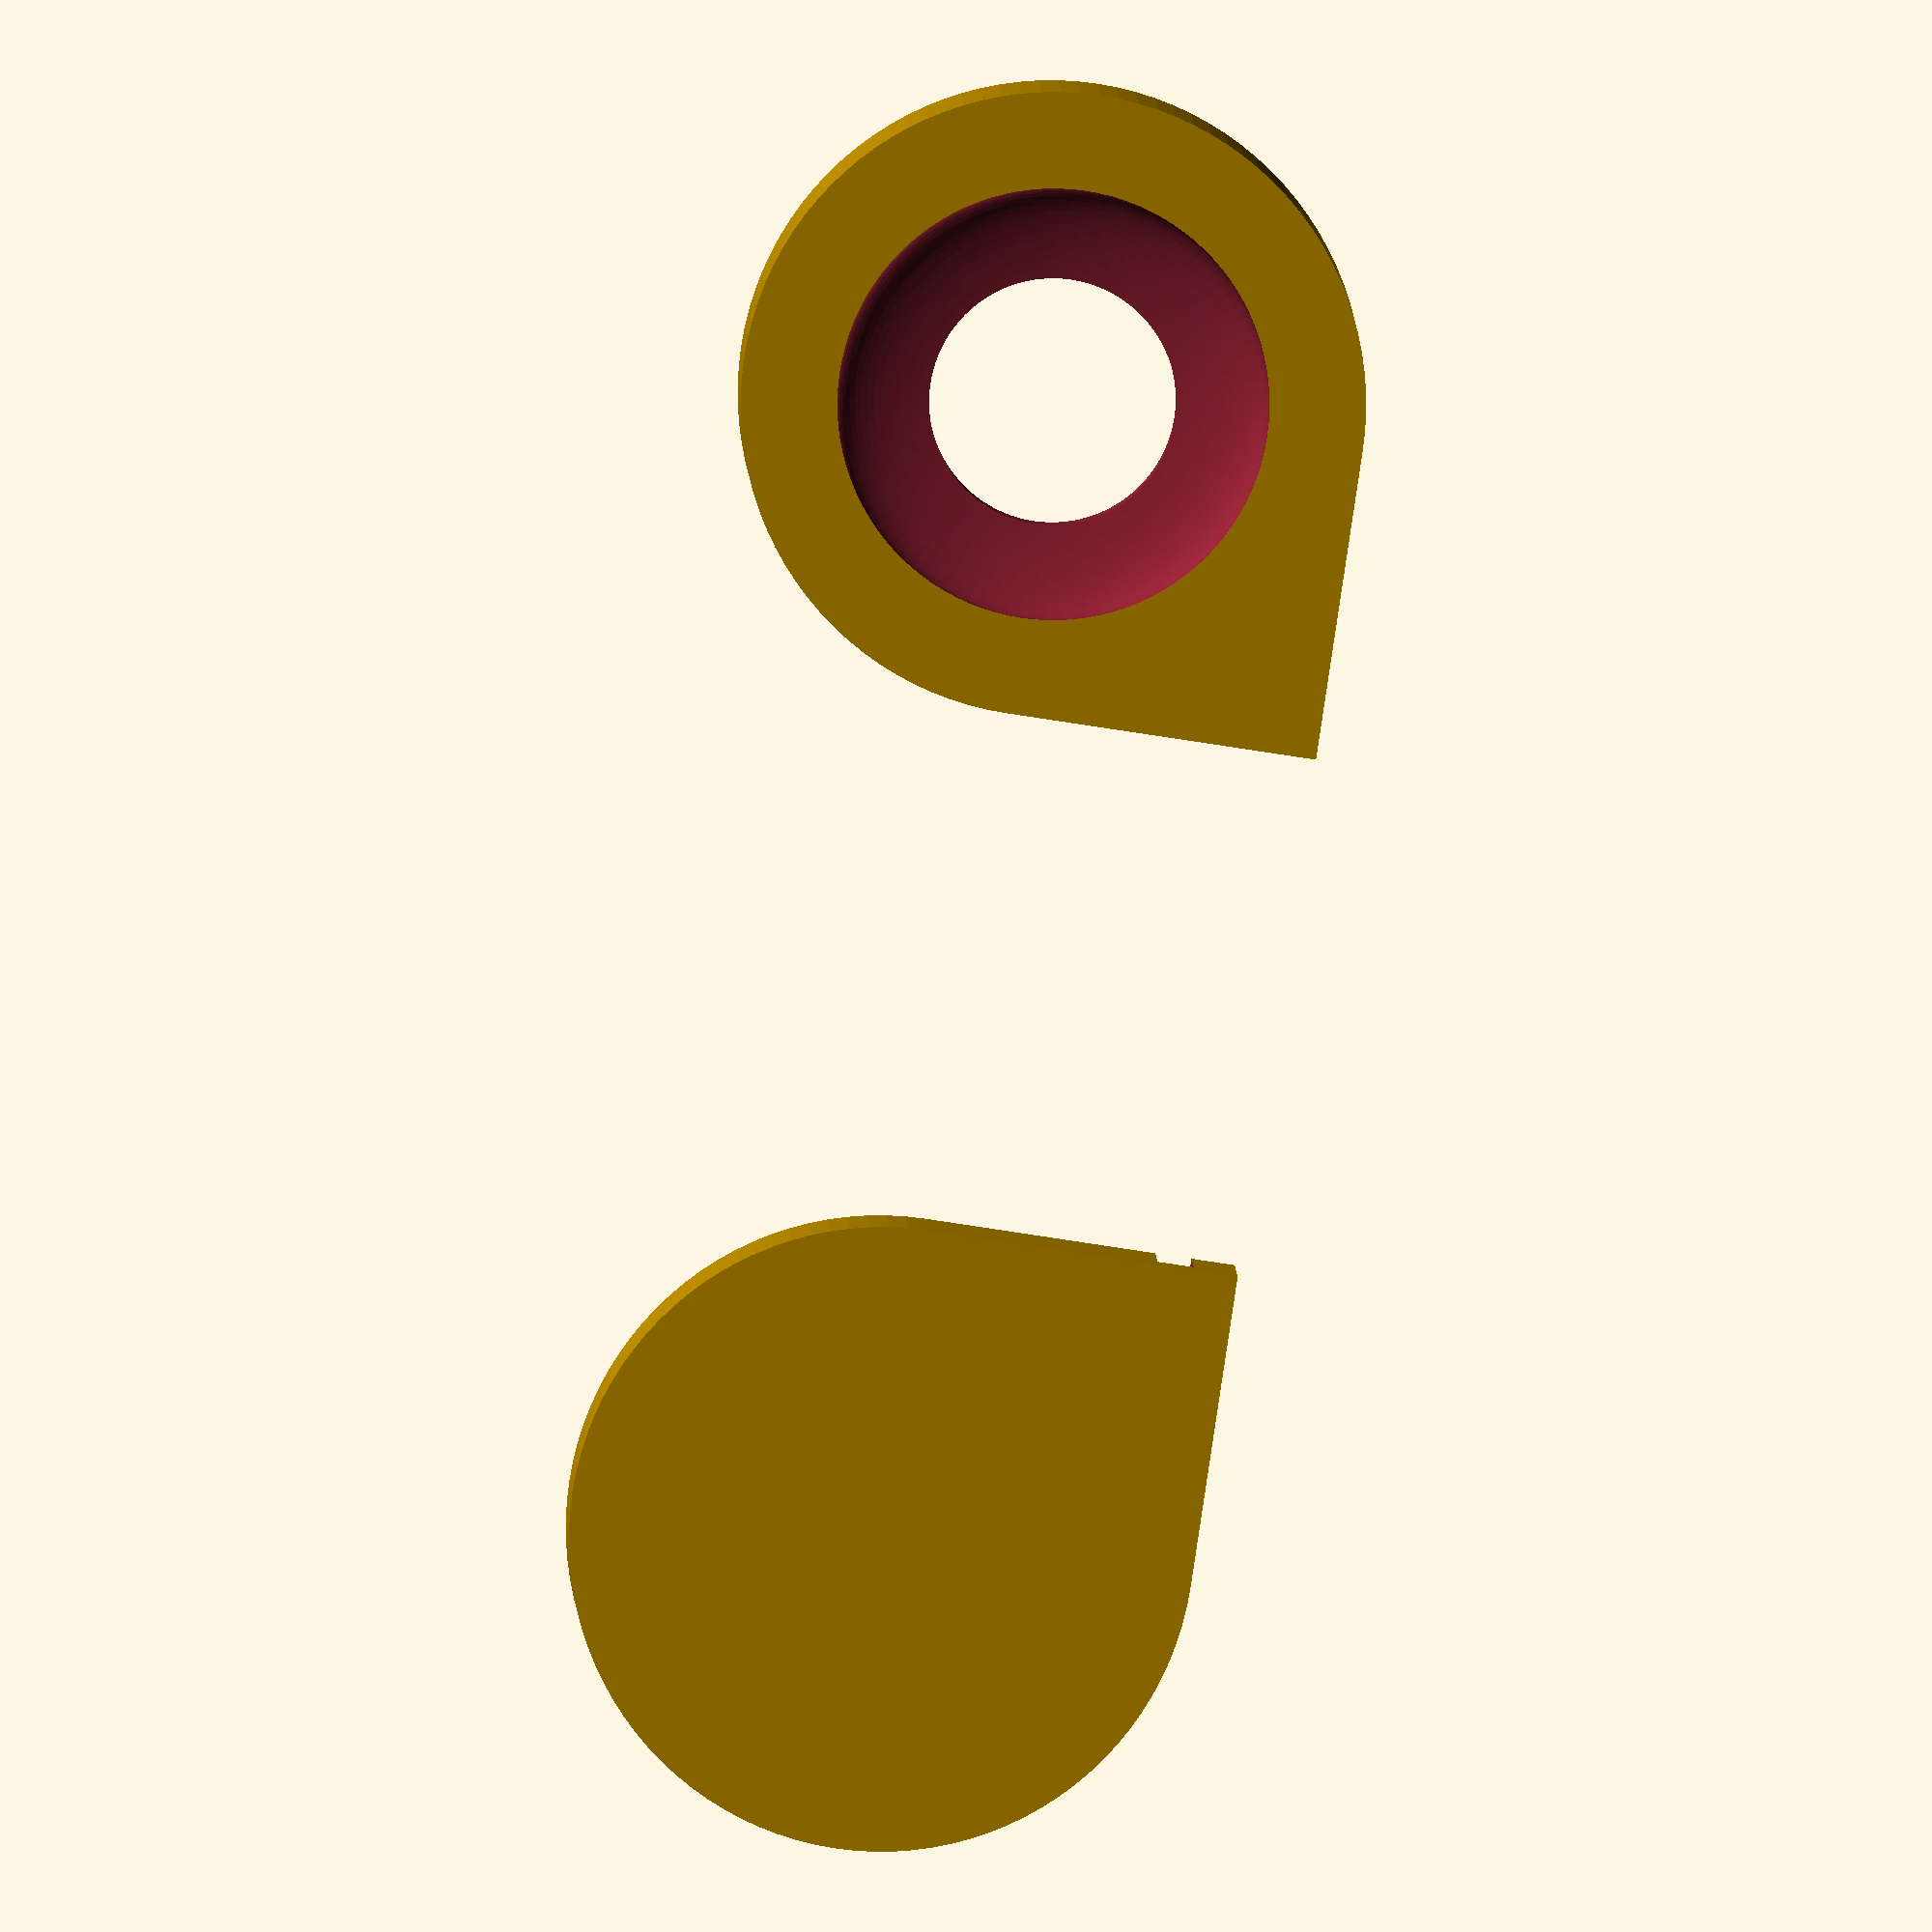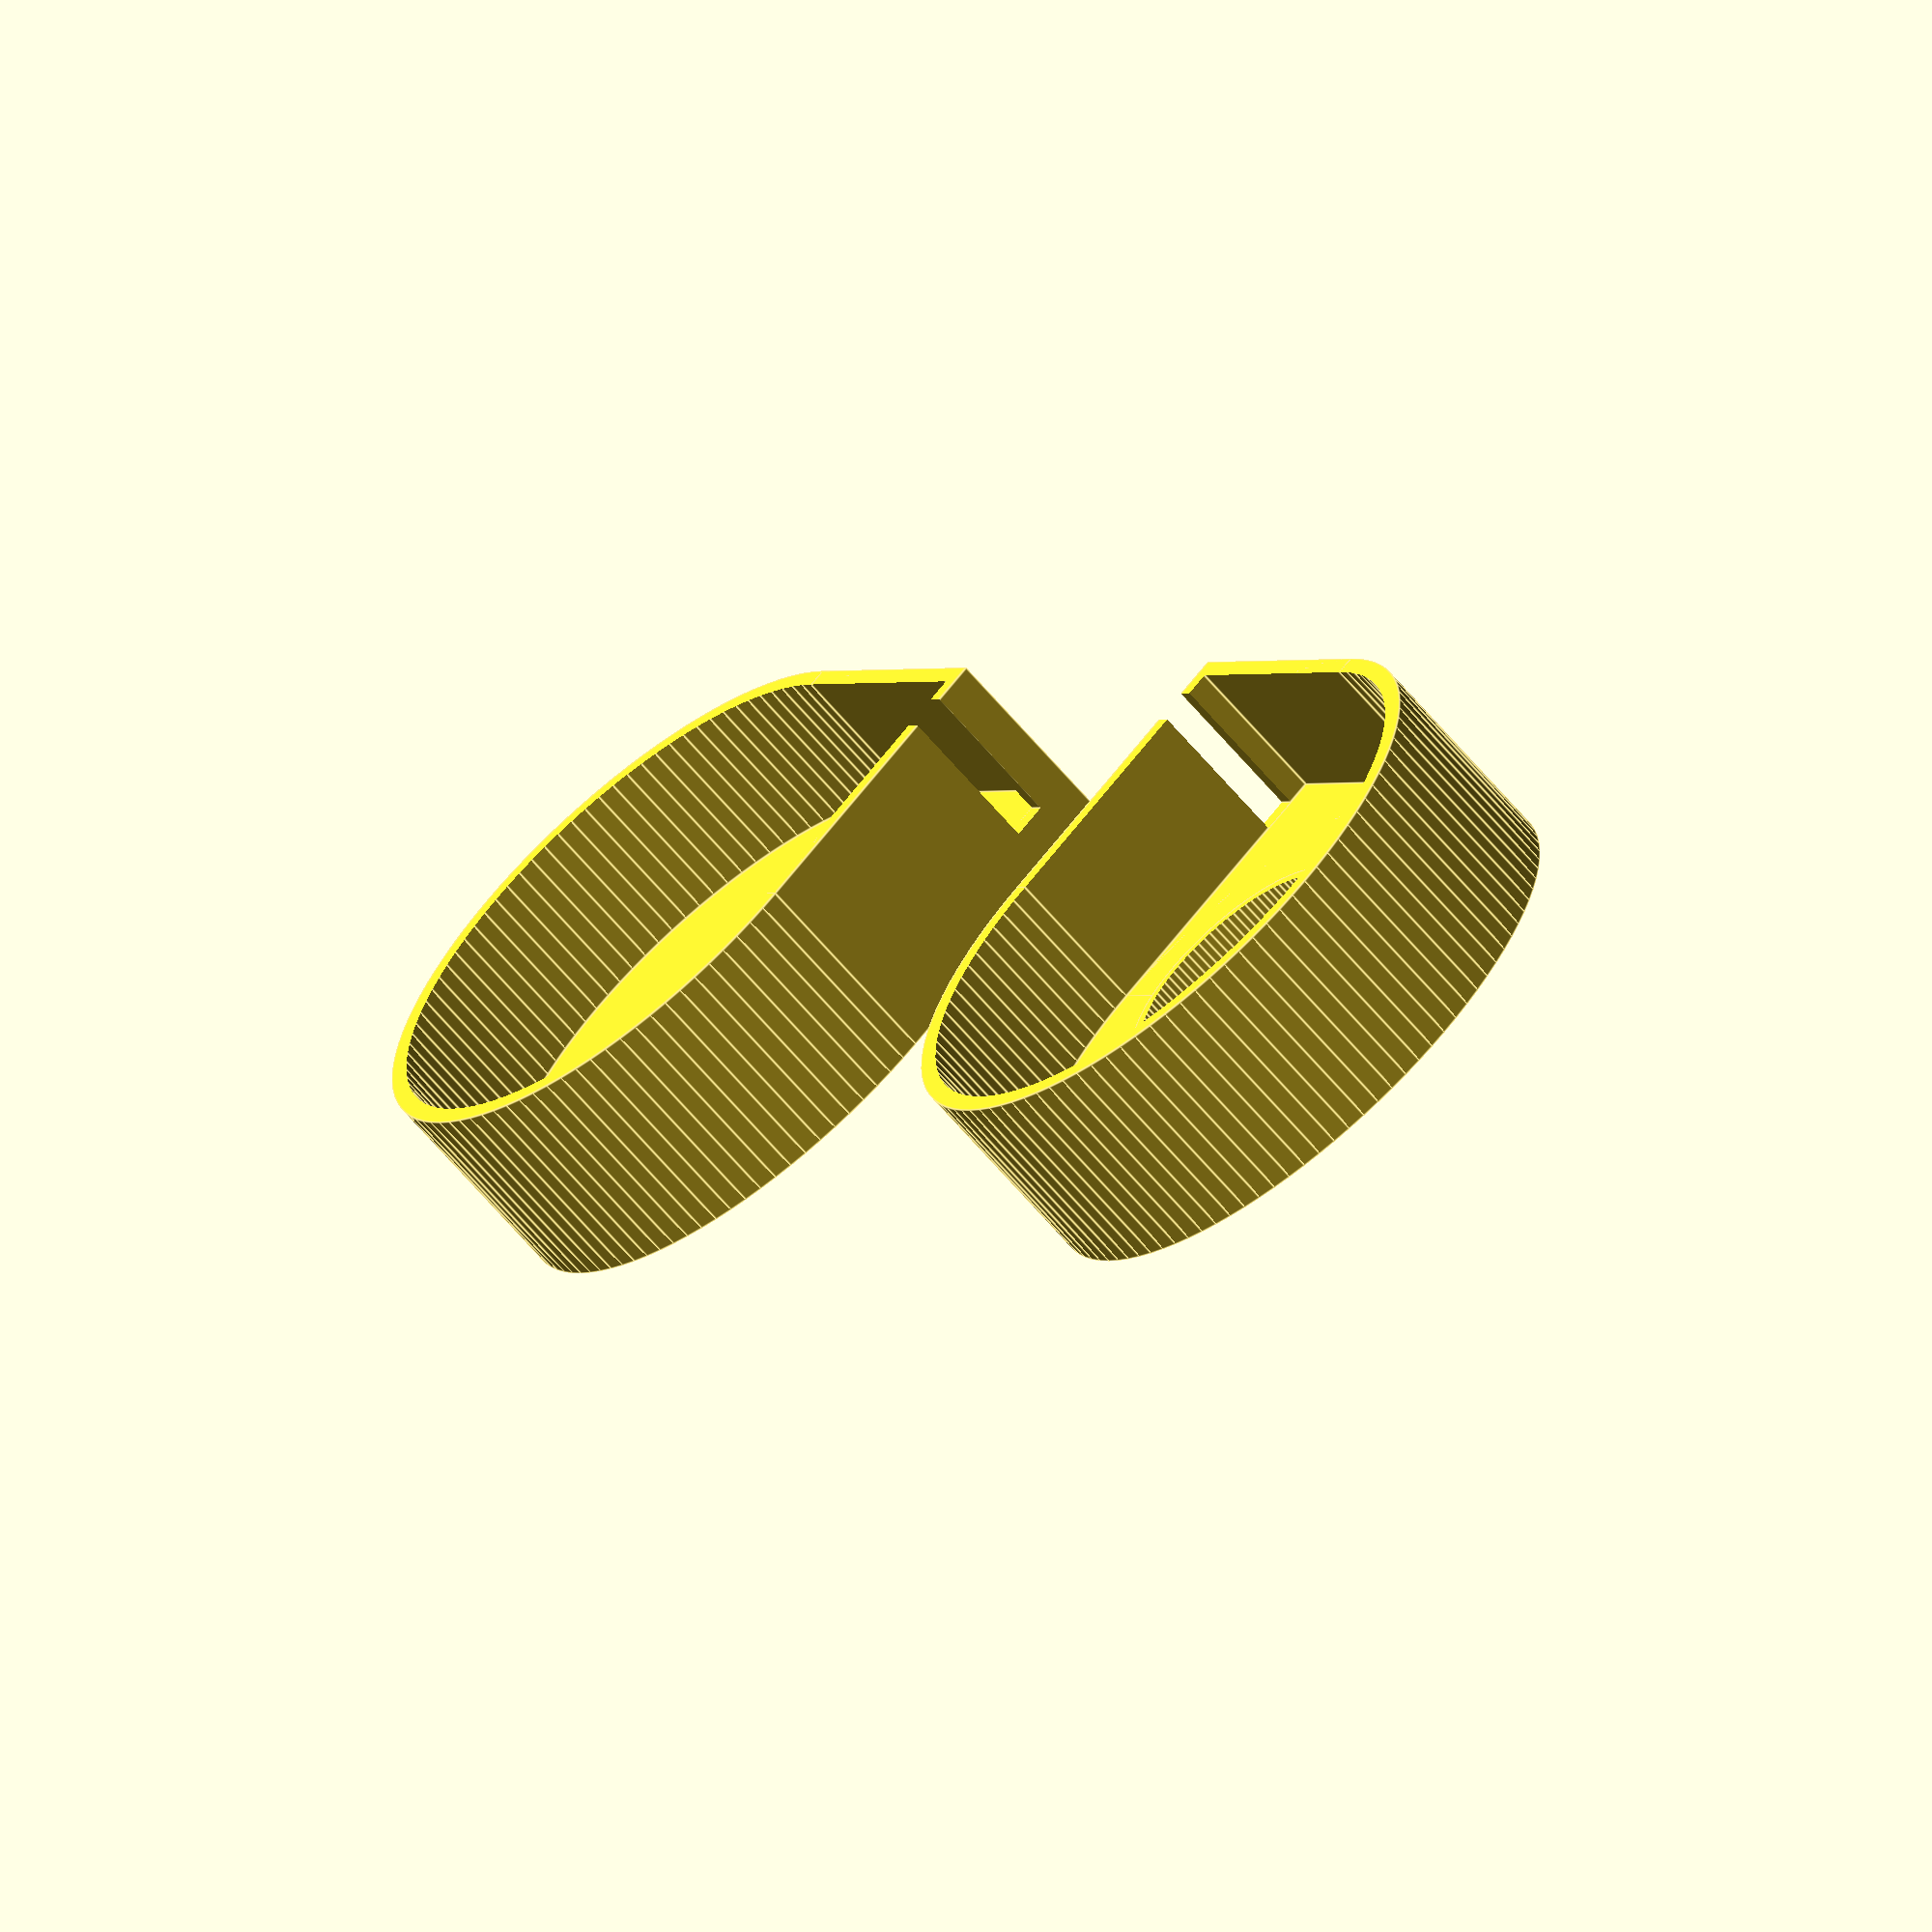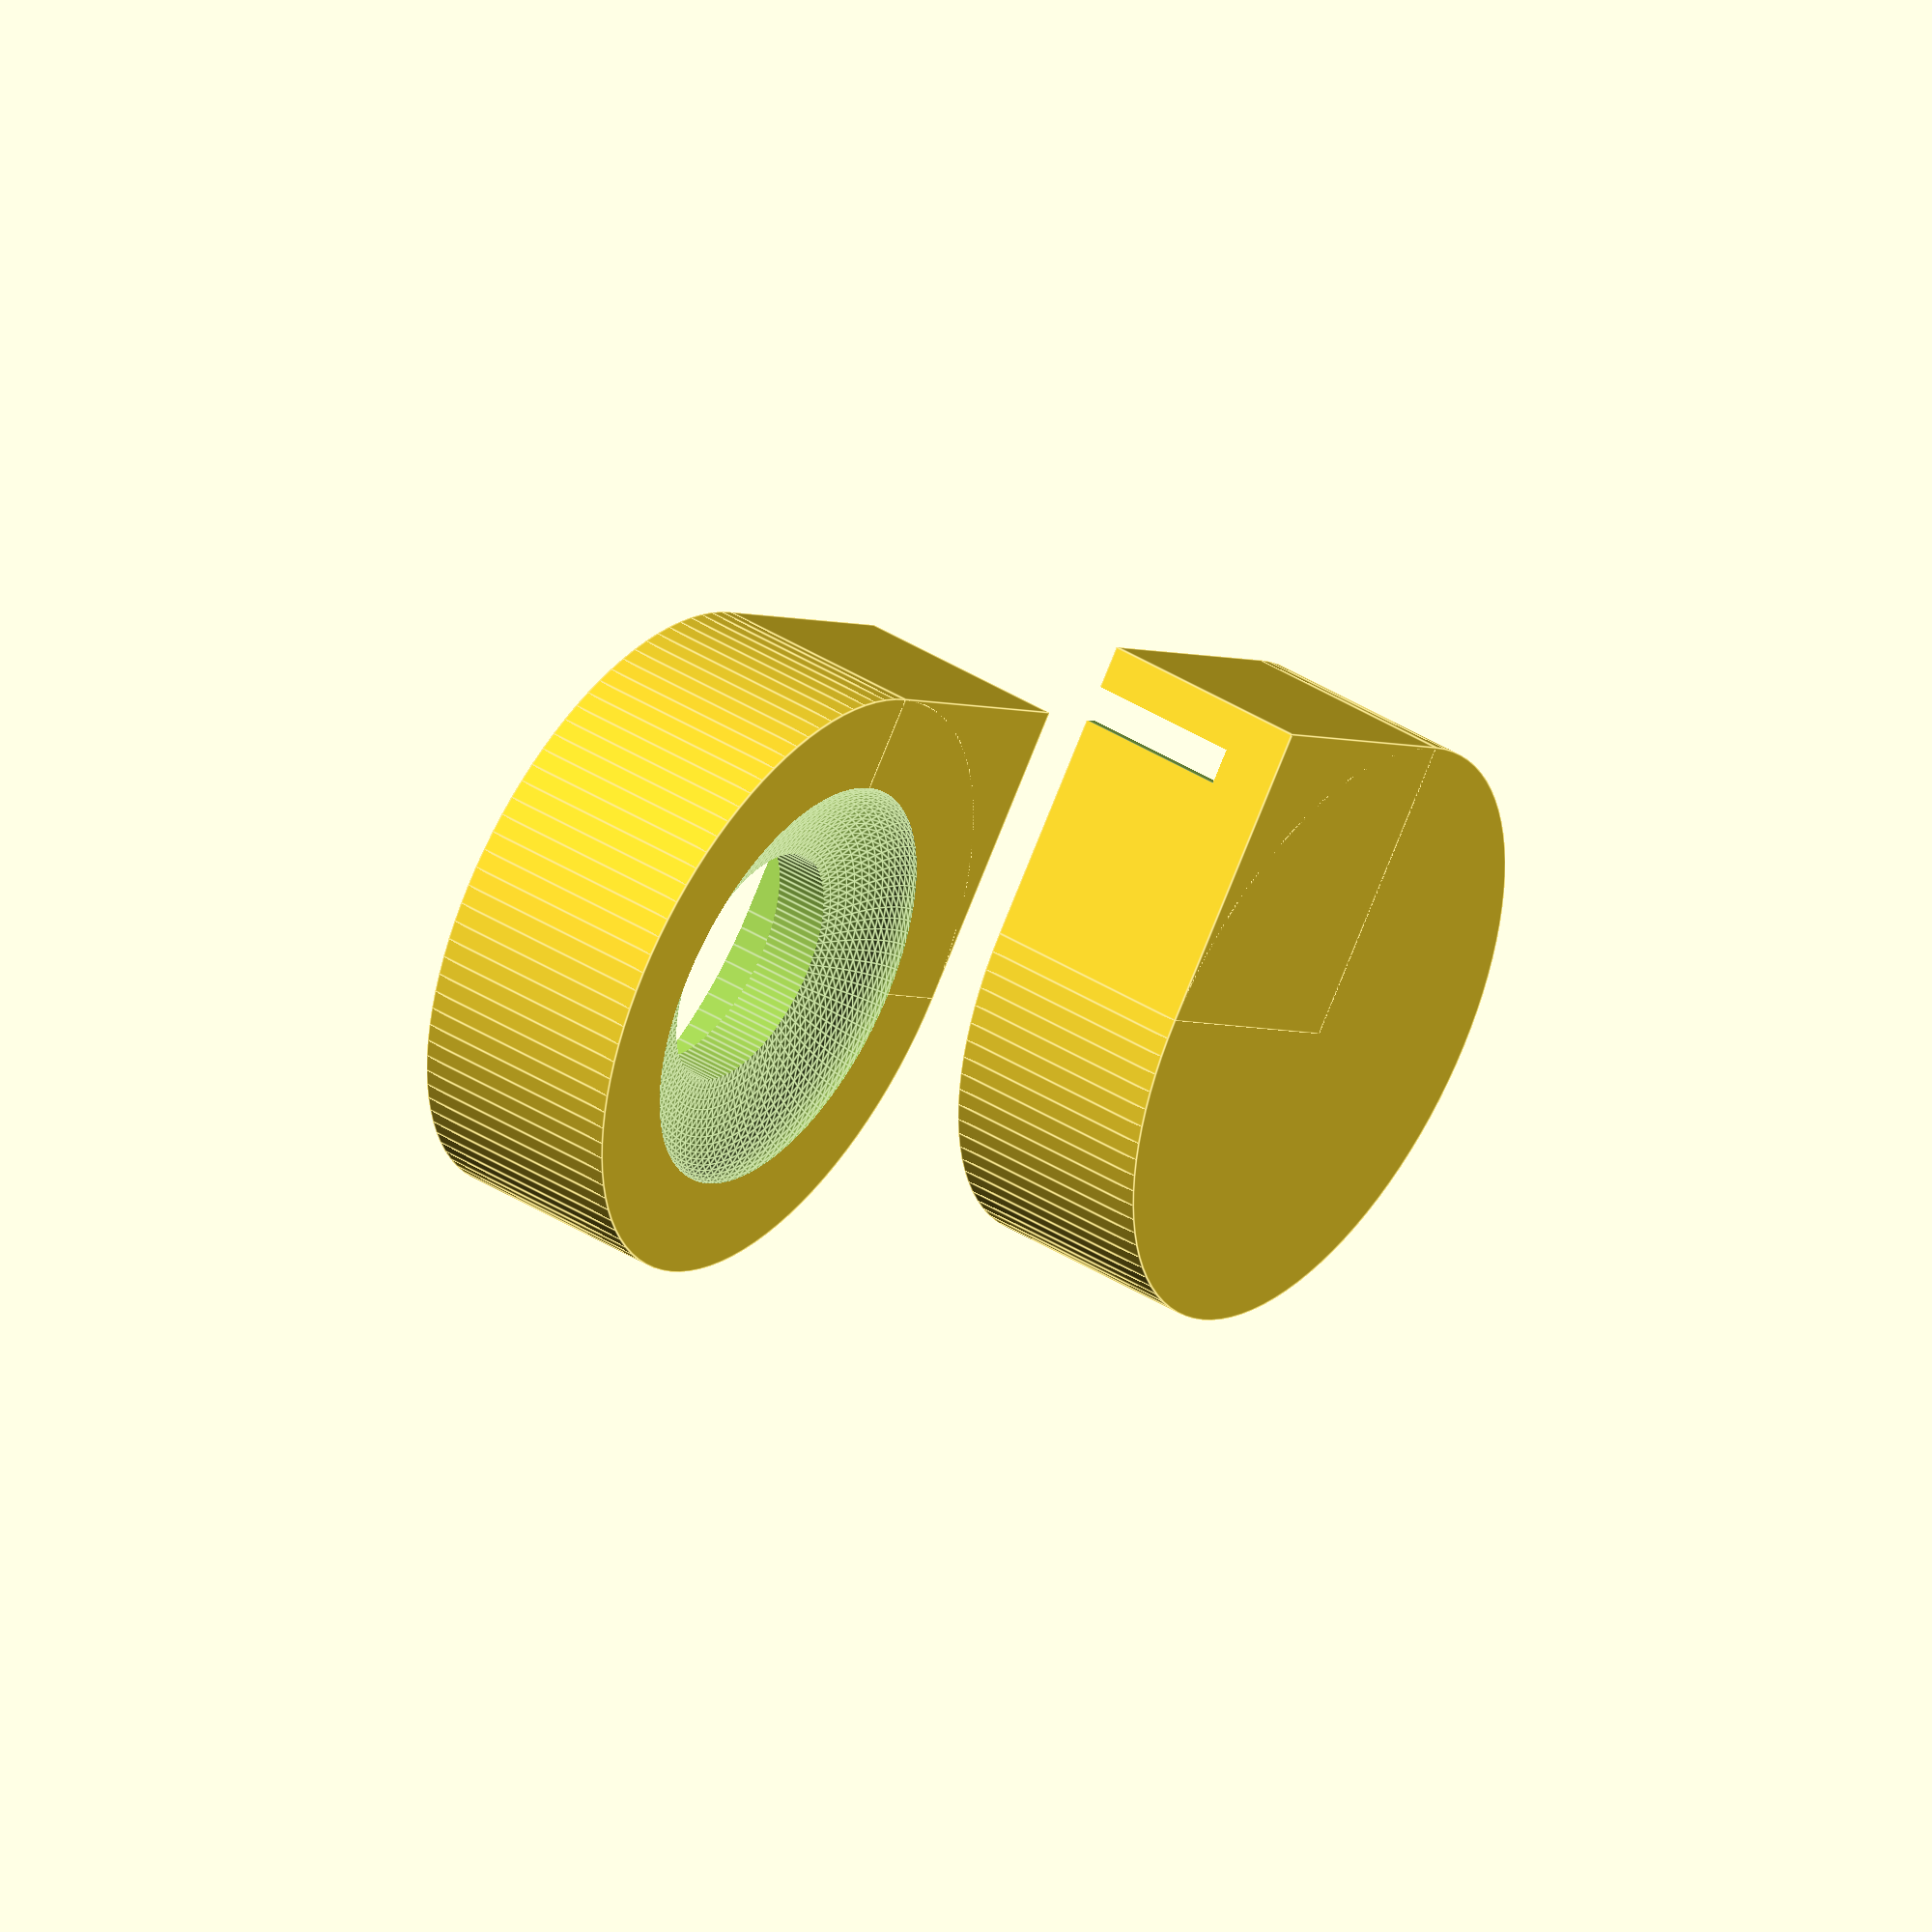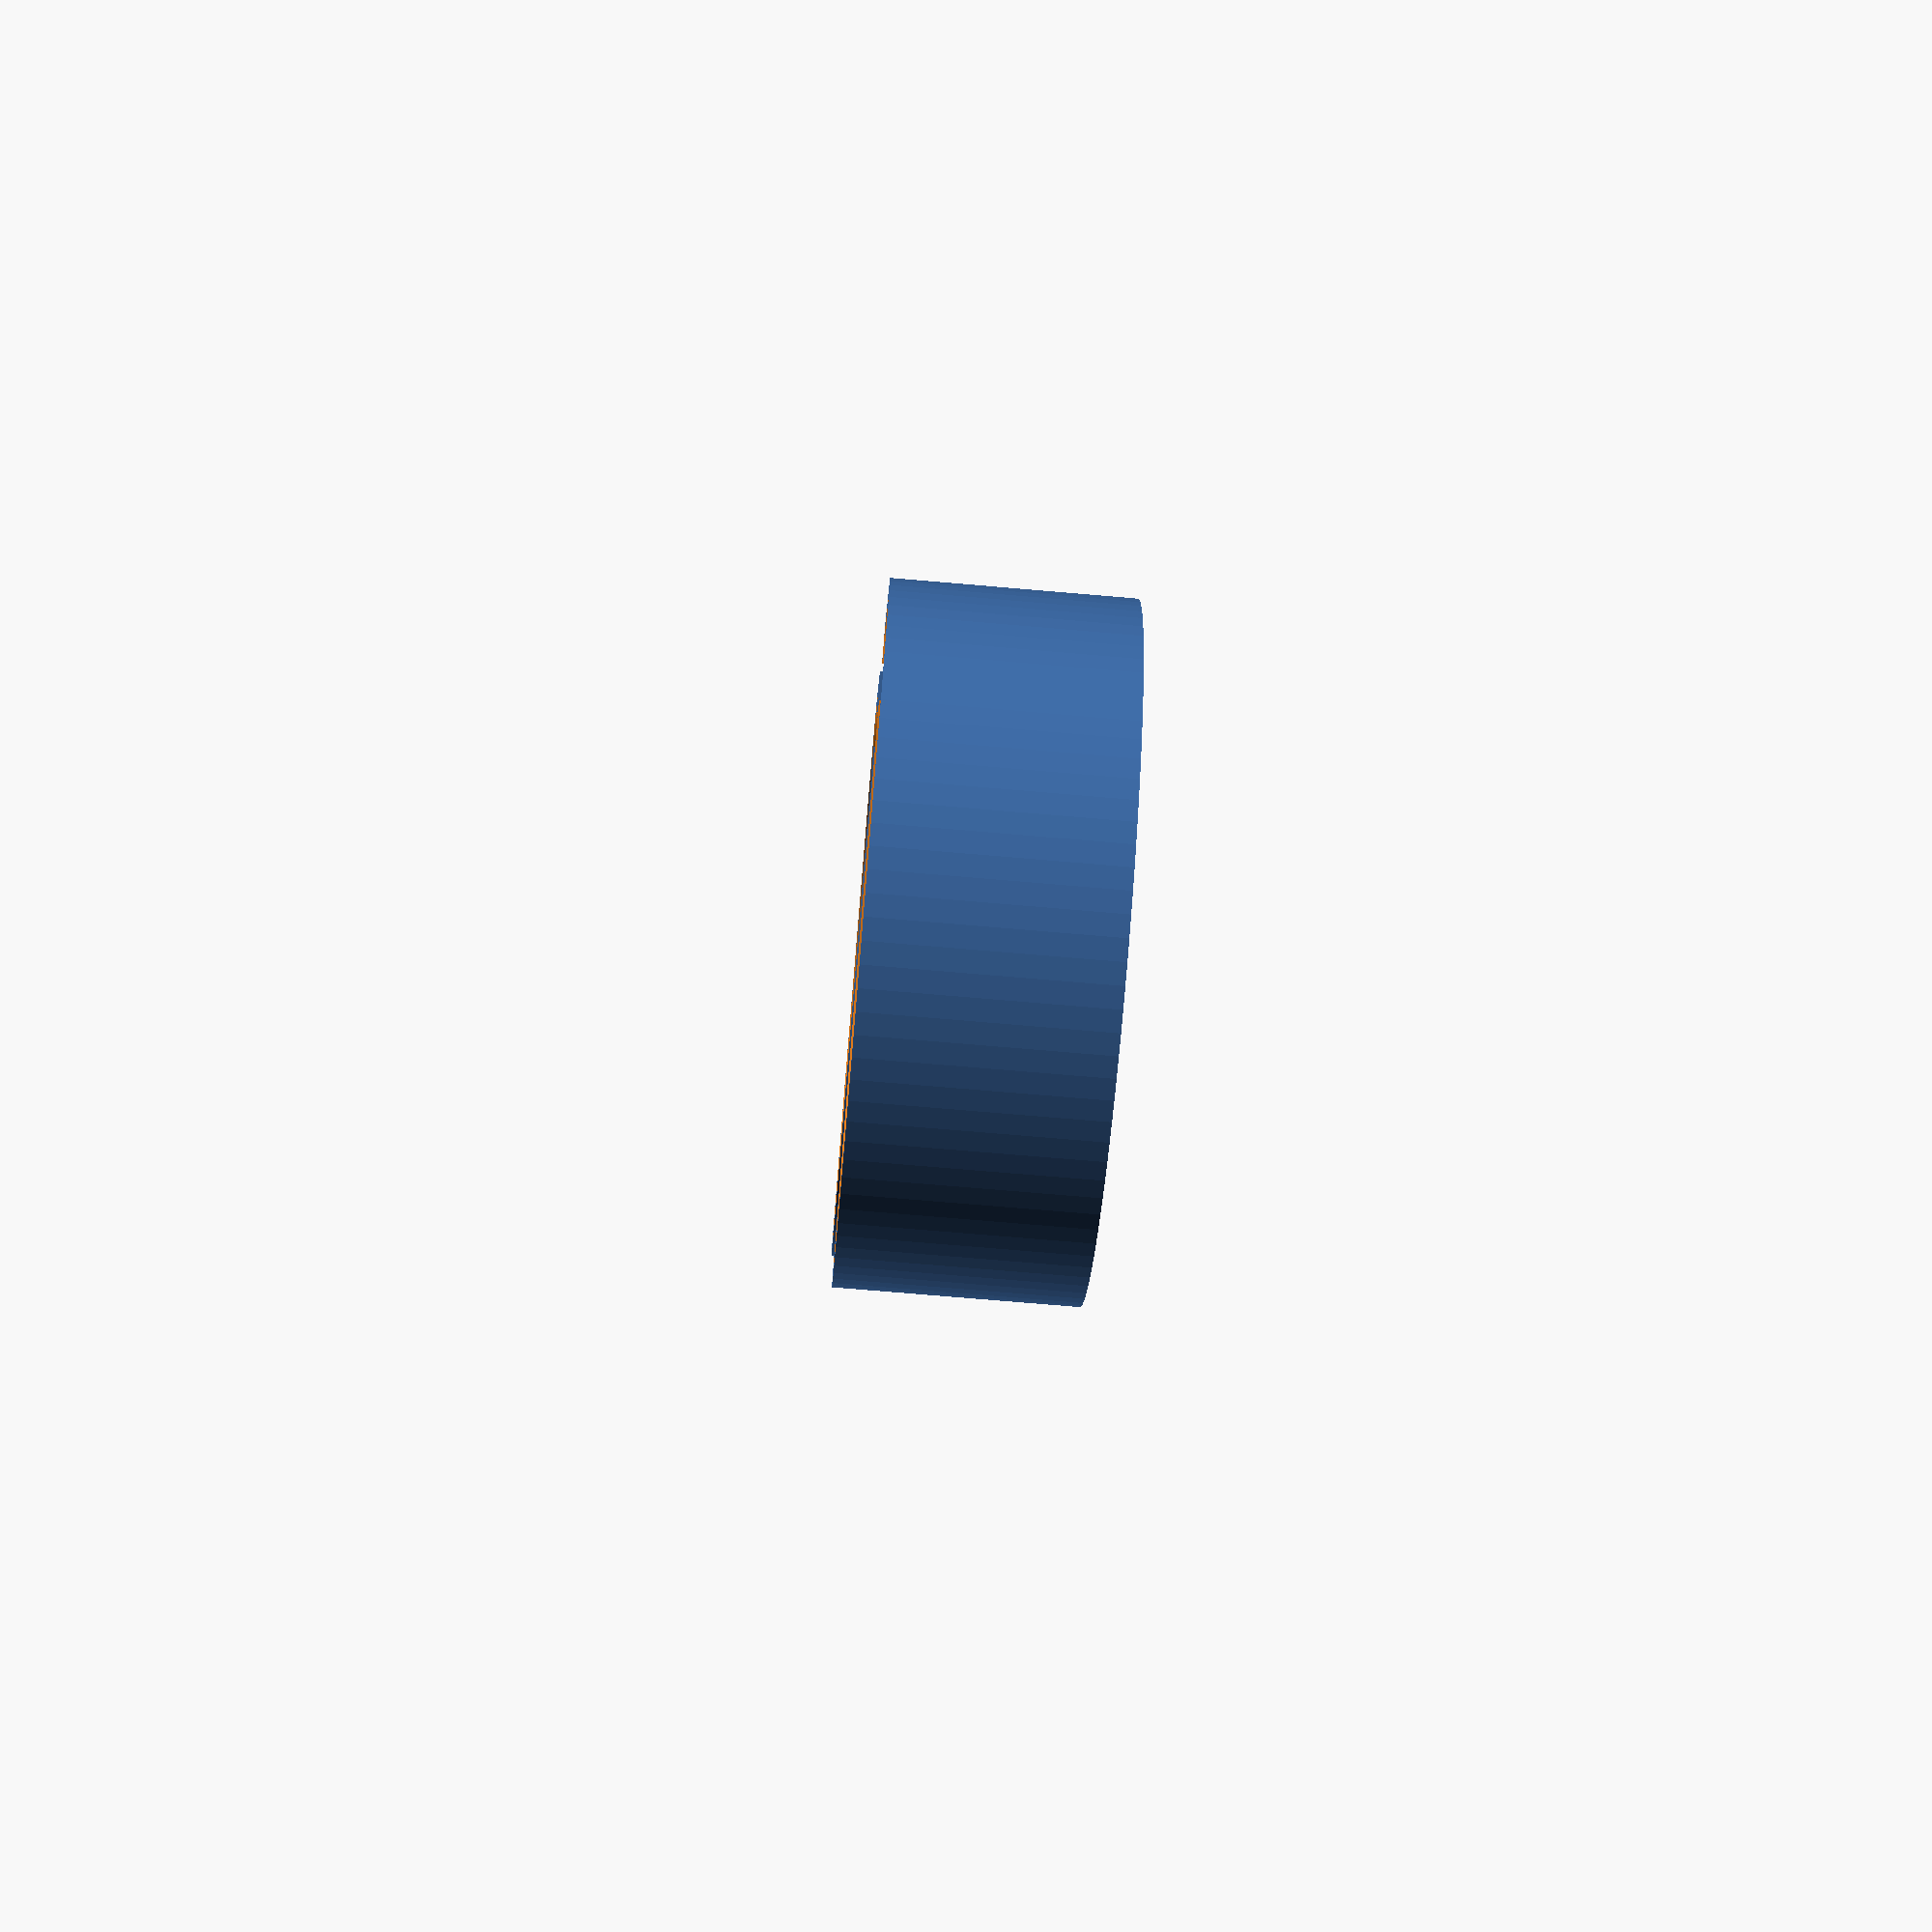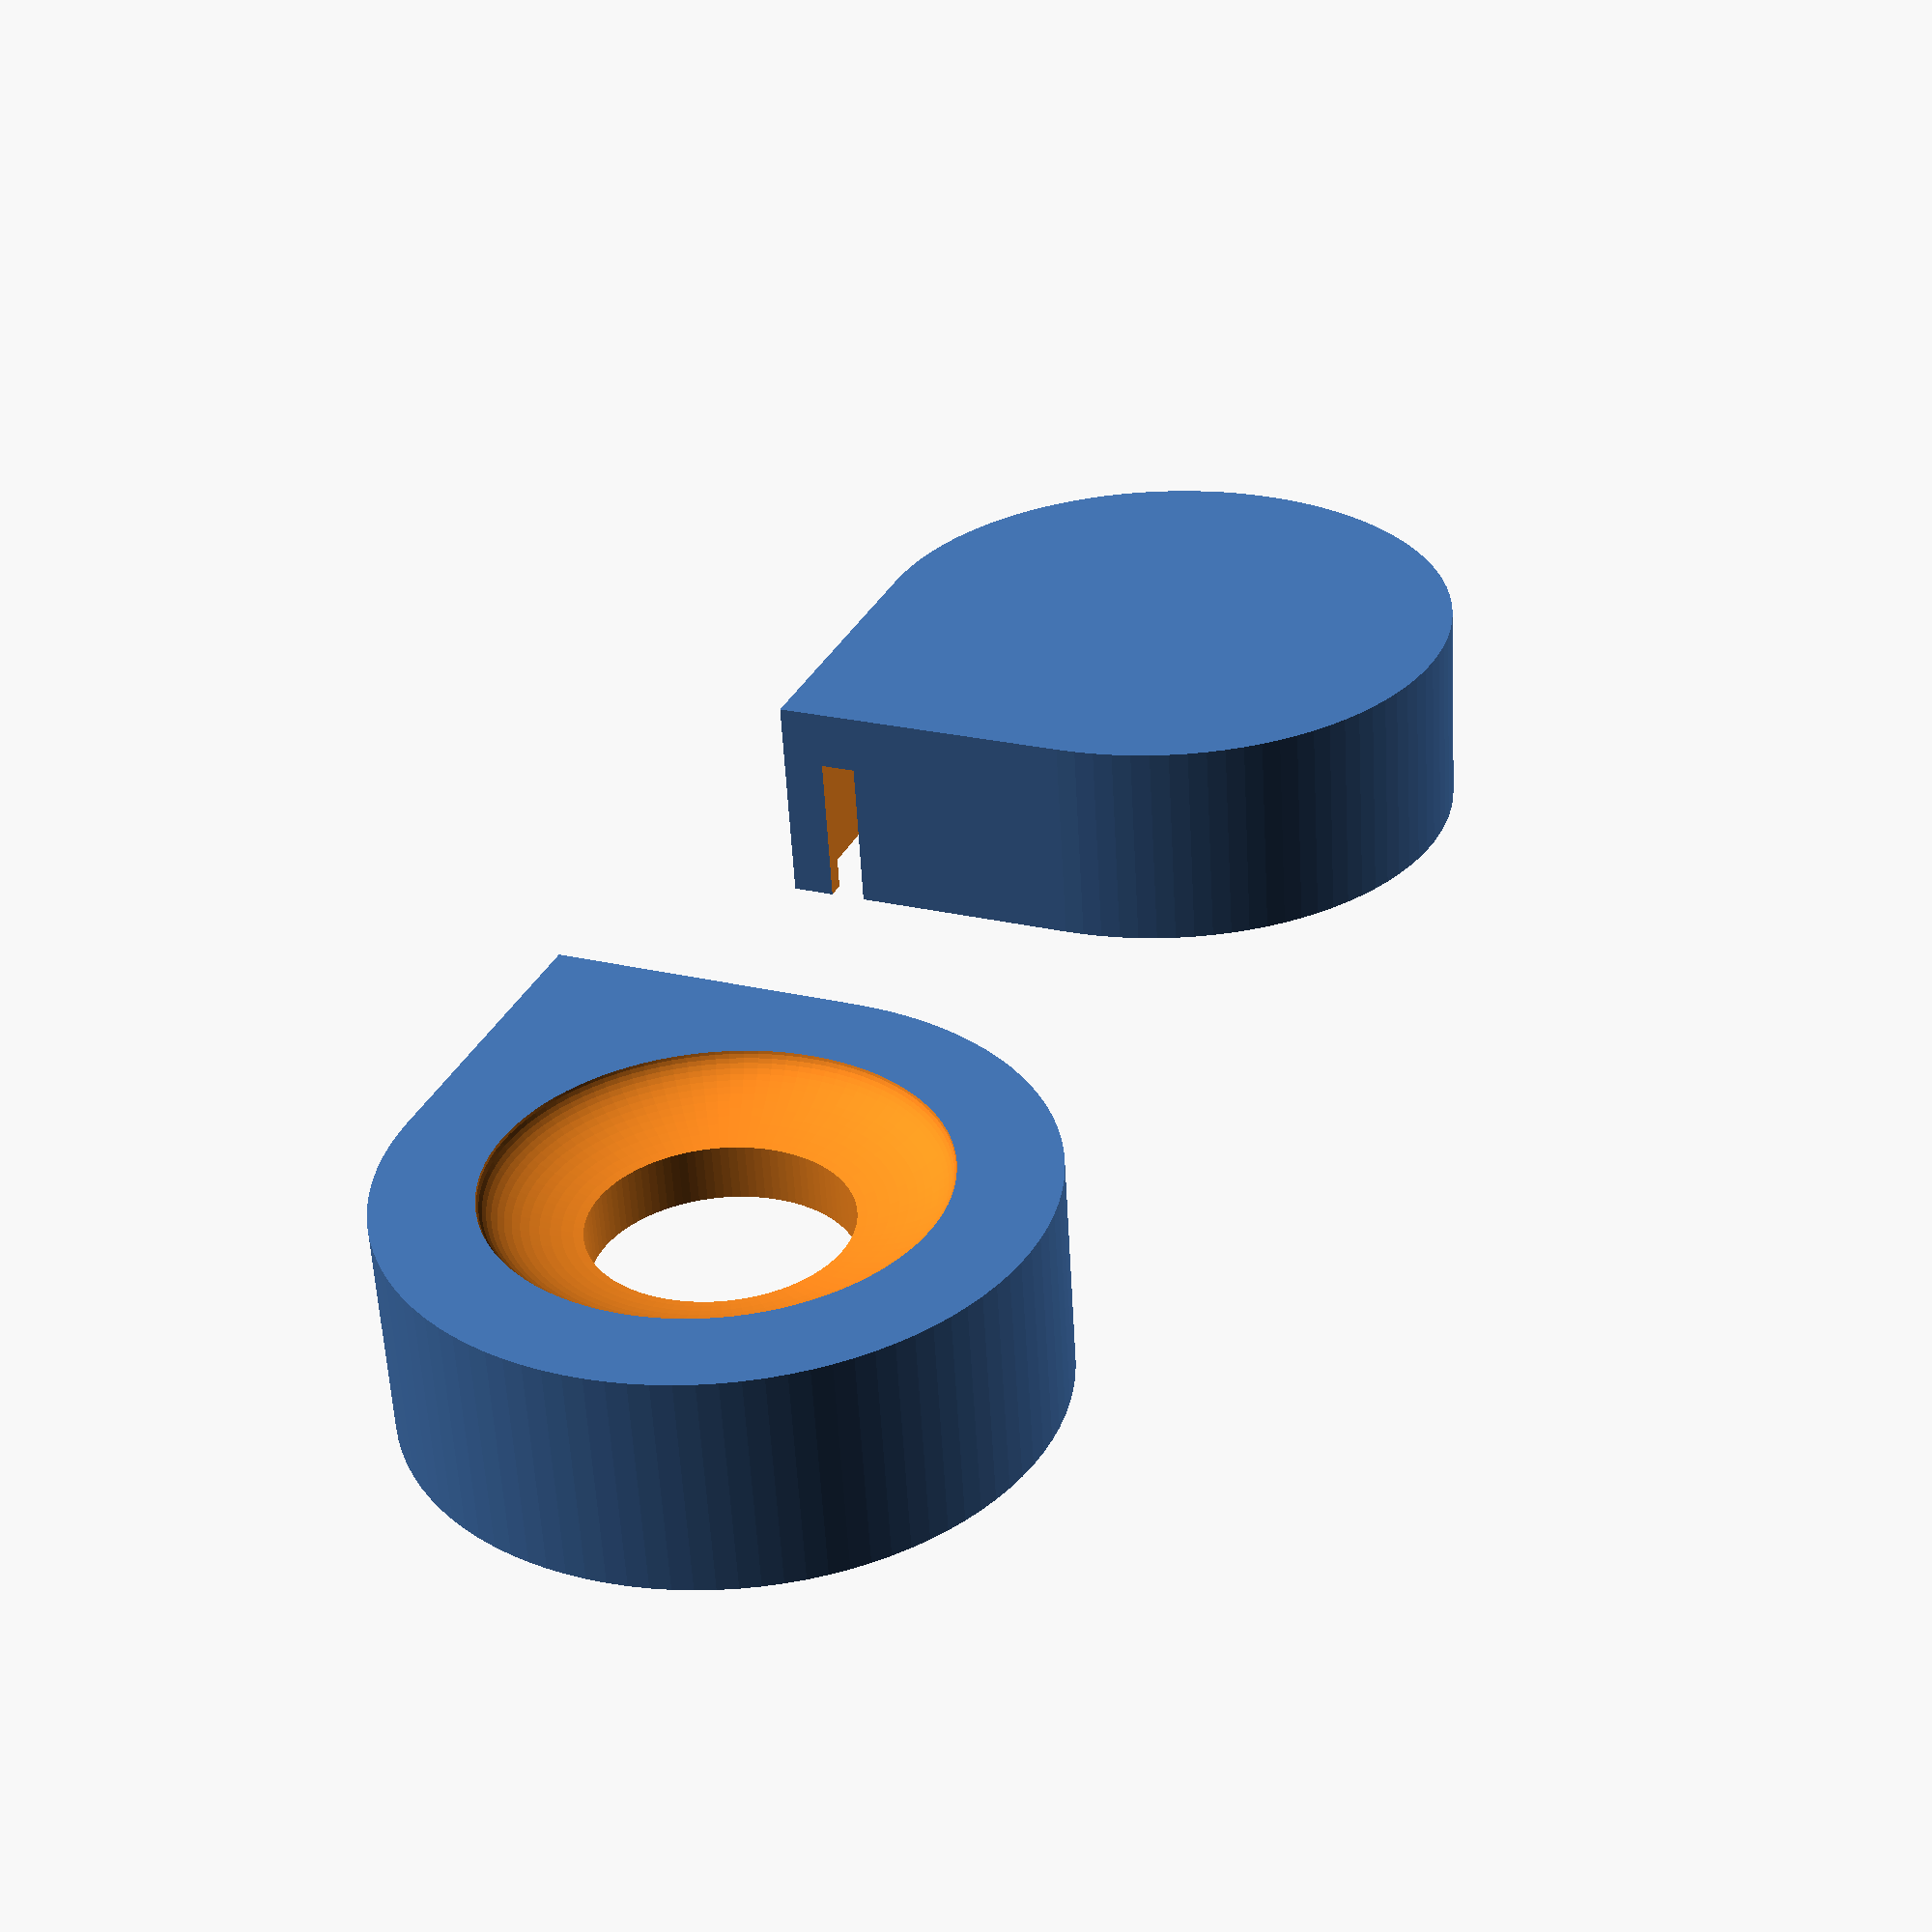
<openscad>
$fn=100;

// cartridge lid height
H=7.5;

// cartridge diameter
D=21.5;

// wall thickness
WALL = 1.5;

SLIDINGFIT = 0.1;

// ridge thickness, needs to be the same as the base
RIDGEWALL = 0.75 - SLIDINGFIT;
// height of the ridge at the top of the cartridge
RIDGEH = 5.5;

// film slot width
SLOT = 1.25;

// gap between the spools
SPOOLGAP = 18;

///////////////////////////////////////////////////////////////////////////////////////////////////

// fudge
FUDGE = 0.1;


// inner part of the spool
module spoolinner()
{
	difference() {
		union() {
			cylinder(H, d=D);		// cylindrical body
			cube([D/2, D/2, H]);	// square section
		}
		union() {
			//translate([0,0,h]) cylinder(H, d=D-(WALL*2));	// inside of cylinder
			//%translate([(D/2)-WALL-SLOT-(D/5)+FUDGE,FUDGE+(D/7),(H-RIDGEWALL)]) cube([D/5, D/5, H]);	// take the sharp edge off the film exit slot
			translate([(D/2)-WALL-SLOT,FUDGE,H-RIDGEH+FUDGE]) cube([SLOT, D/2, H]);	// film exit slot
		}
	}
}

// subtracted from spoolinner() to form the inside of the lid
module lidcavity()
{
	DX = D - (RIDGEWALL*2);
	
	difference() {
		union() {
			cylinder(RIDGEH+FUDGE, d=DX);		// cylindrical body
			cube([DX/2, DX/2, RIDGEH+FUDGE]);	// square section
		}
	}
}


module spool() 
{
	difference() {
		spoolinner();
		translate([0,0,H-RIDGEH+FUDGE]) lidcavity();
	}
}


// left lid

RHOLE_RIDGE_DIA = 9.25;		// locating ridge for the film reel
RHOLE_RIDGE_HGT = 3.5;		// locating ridge height
RHOLE_DIA = 8.5;			// hole dia for takeup spool screw

difference() {
	union() {
		spool();
		cylinder(RHOLE_RIDGE_HGT, d=RHOLE_RIDGE_DIA);
	}
	translate([0,0,-FUDGE]) cylinder(H+(2*FUDGE), d=RHOLE_DIA);		// screw hole
	//translate([0,0,-FUDGE]) cylinder(((H-RIDGEH)/2)+(2*FUDGE), d=(RHOLE_DIA*1.75));		// screw hole counterbore
    
    translate([0,0,-FUDGE]) resize([(RHOLE_DIA*1.75), (RHOLE_DIA*1.75), ((H-RIDGEH)*2)+(2*FUDGE)]) sphere(r=5.0);   // screw hole counerbore, rounded
}


// right lid
translate([0,SPOOLGAP+D,0]) mirror([0,1,0]) spool();

</openscad>
<views>
elev=356.9 azim=171.4 roll=179.2 proj=o view=solid
elev=64.8 azim=323.0 roll=40.1 proj=o view=edges
elev=137.5 azim=51.0 roll=53.5 proj=o view=edges
elev=252.9 azim=160.8 roll=94.9 proj=p view=wireframe
elev=239.0 azim=157.7 roll=356.8 proj=p view=wireframe
</views>
